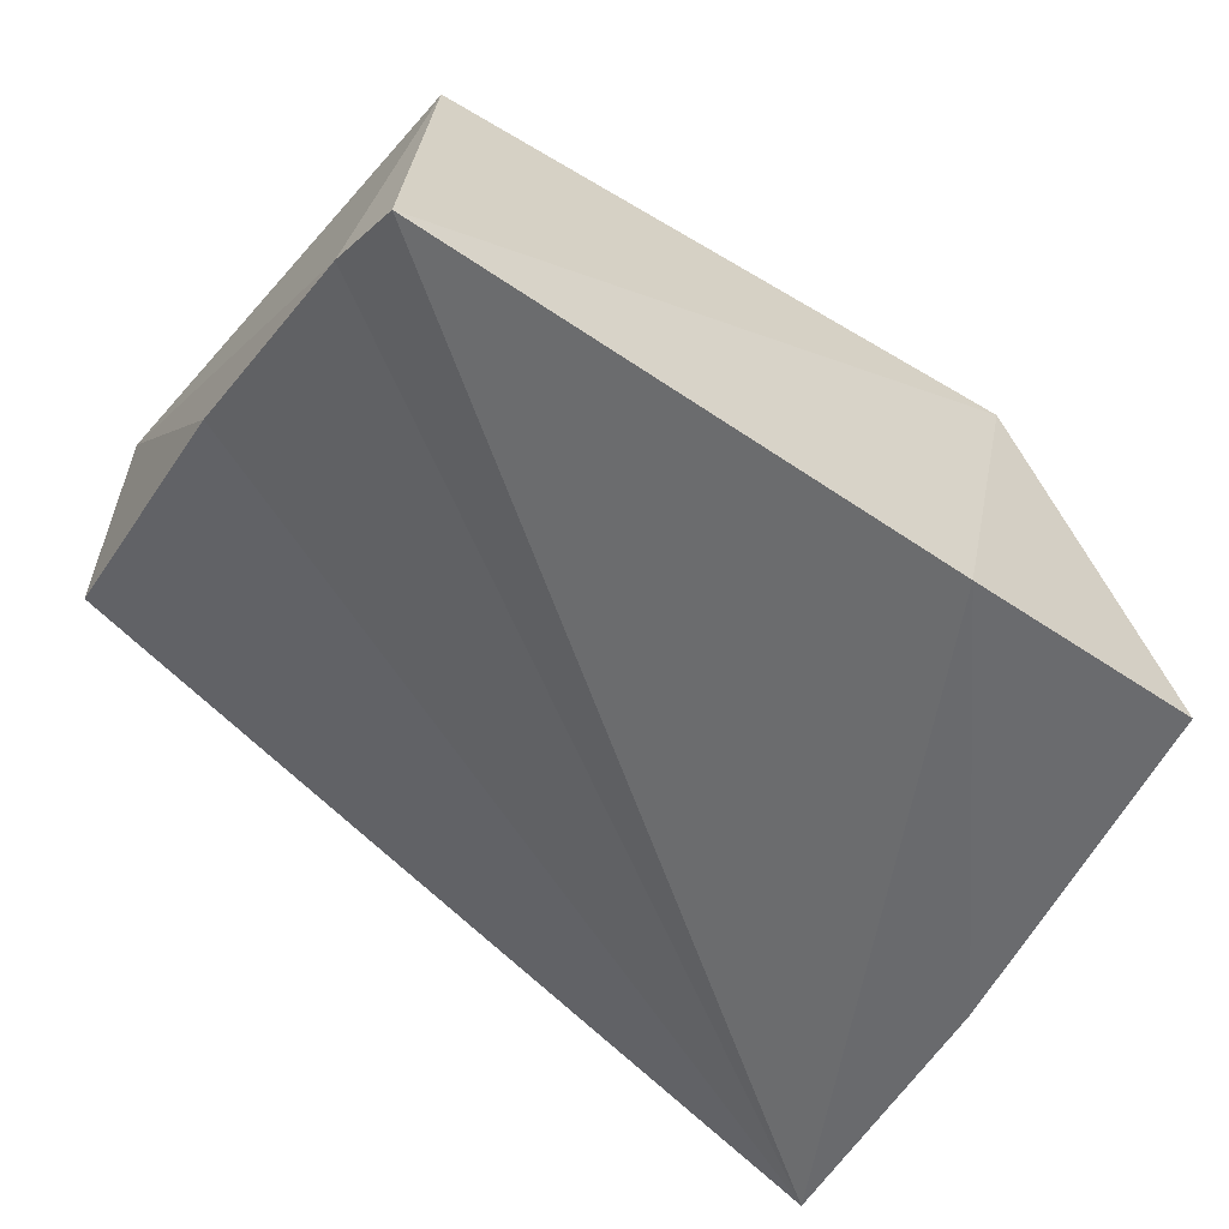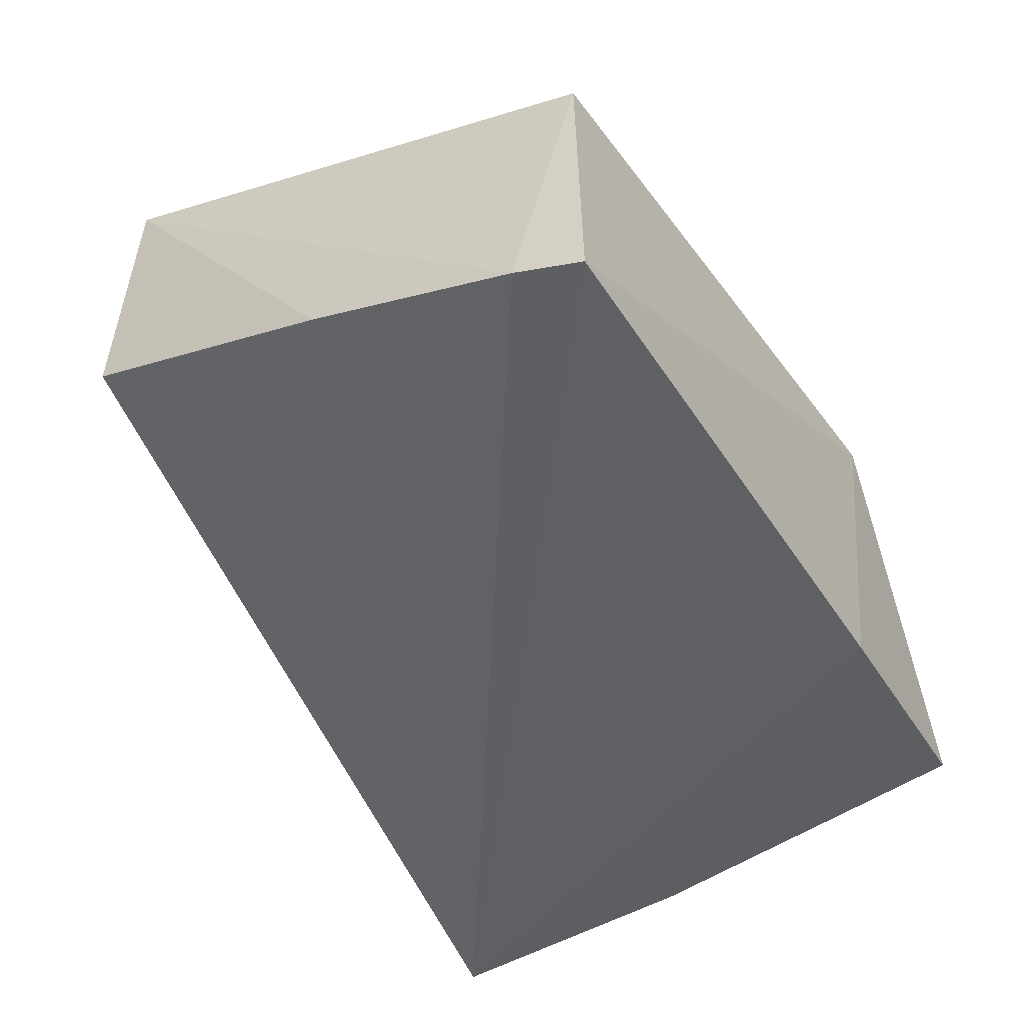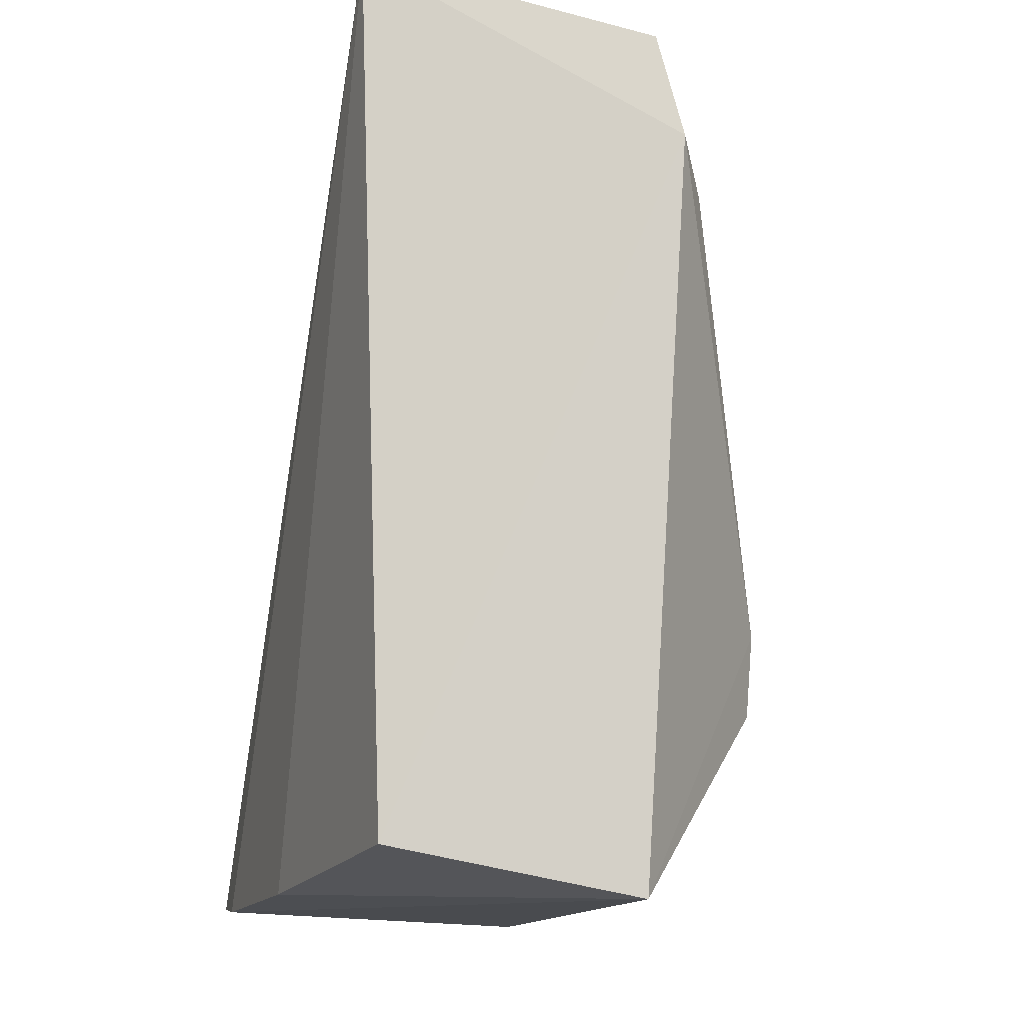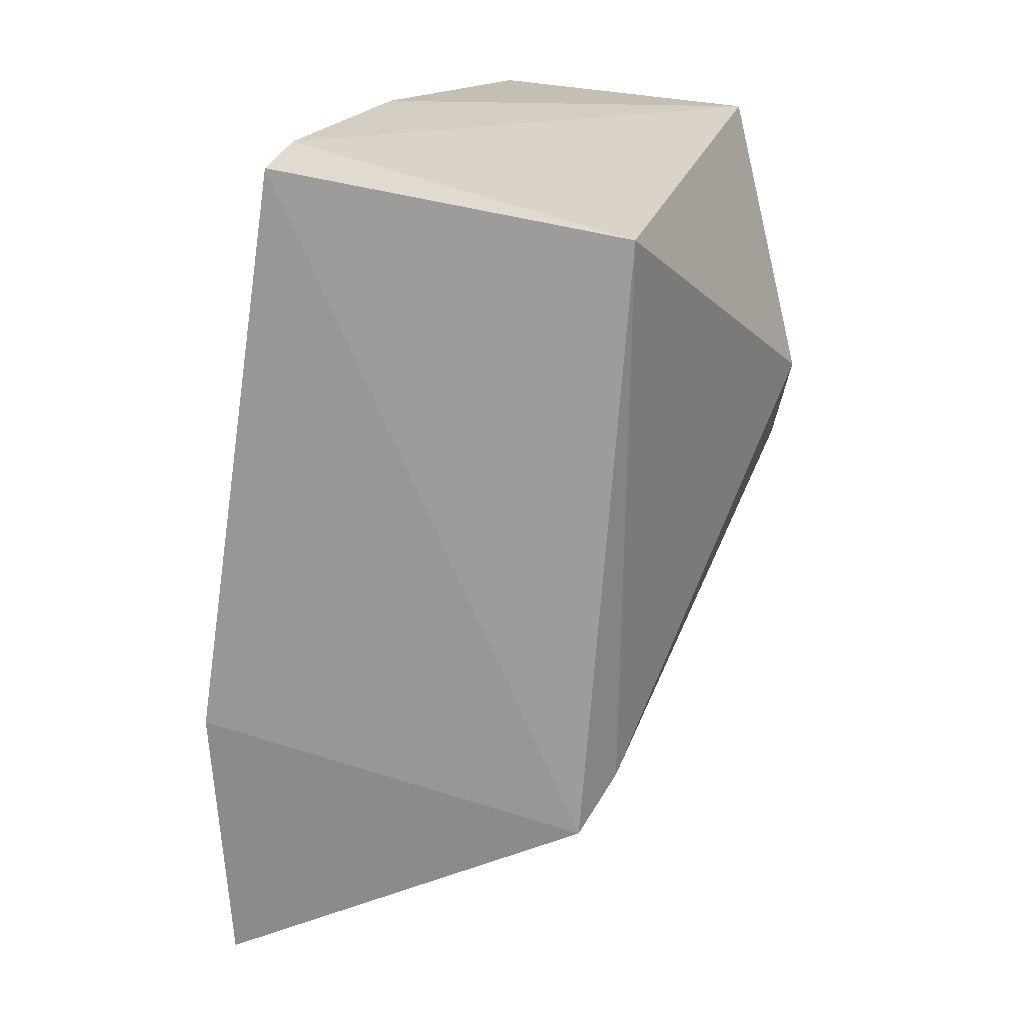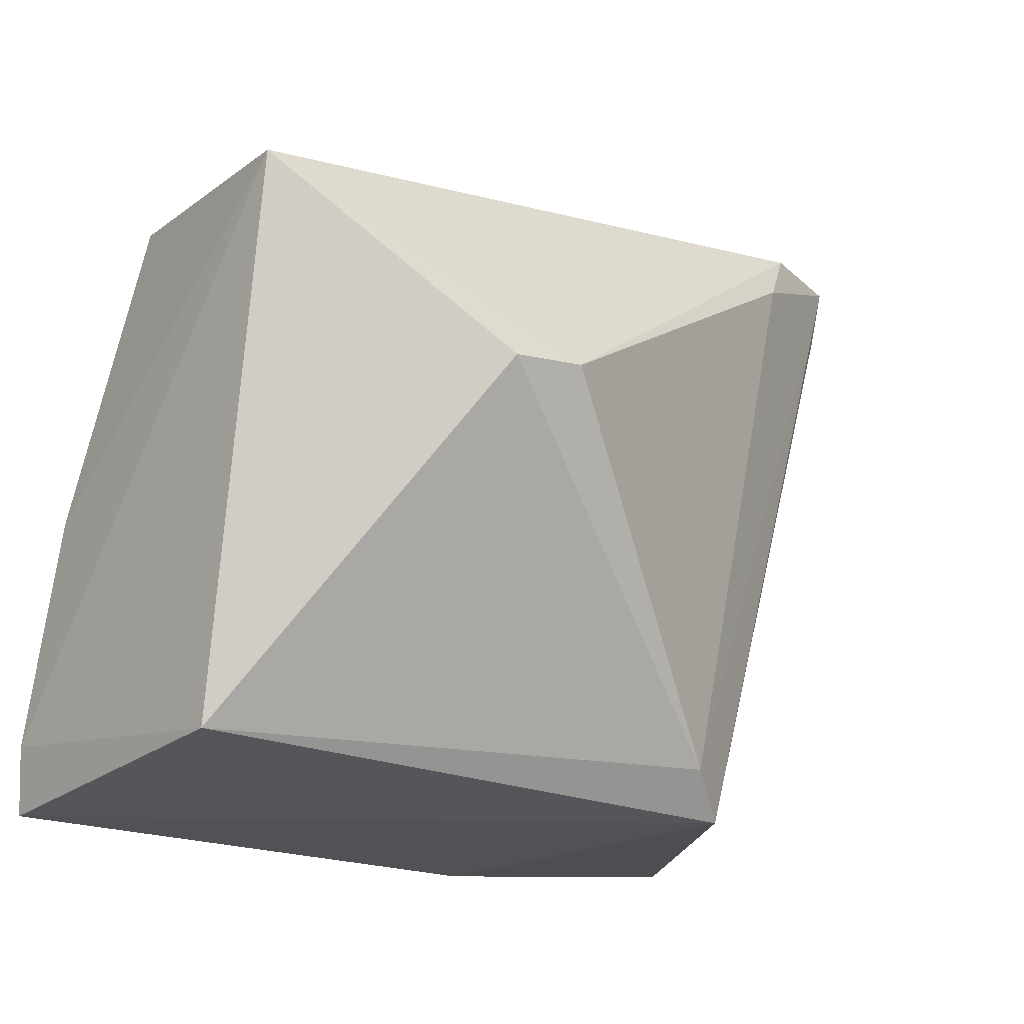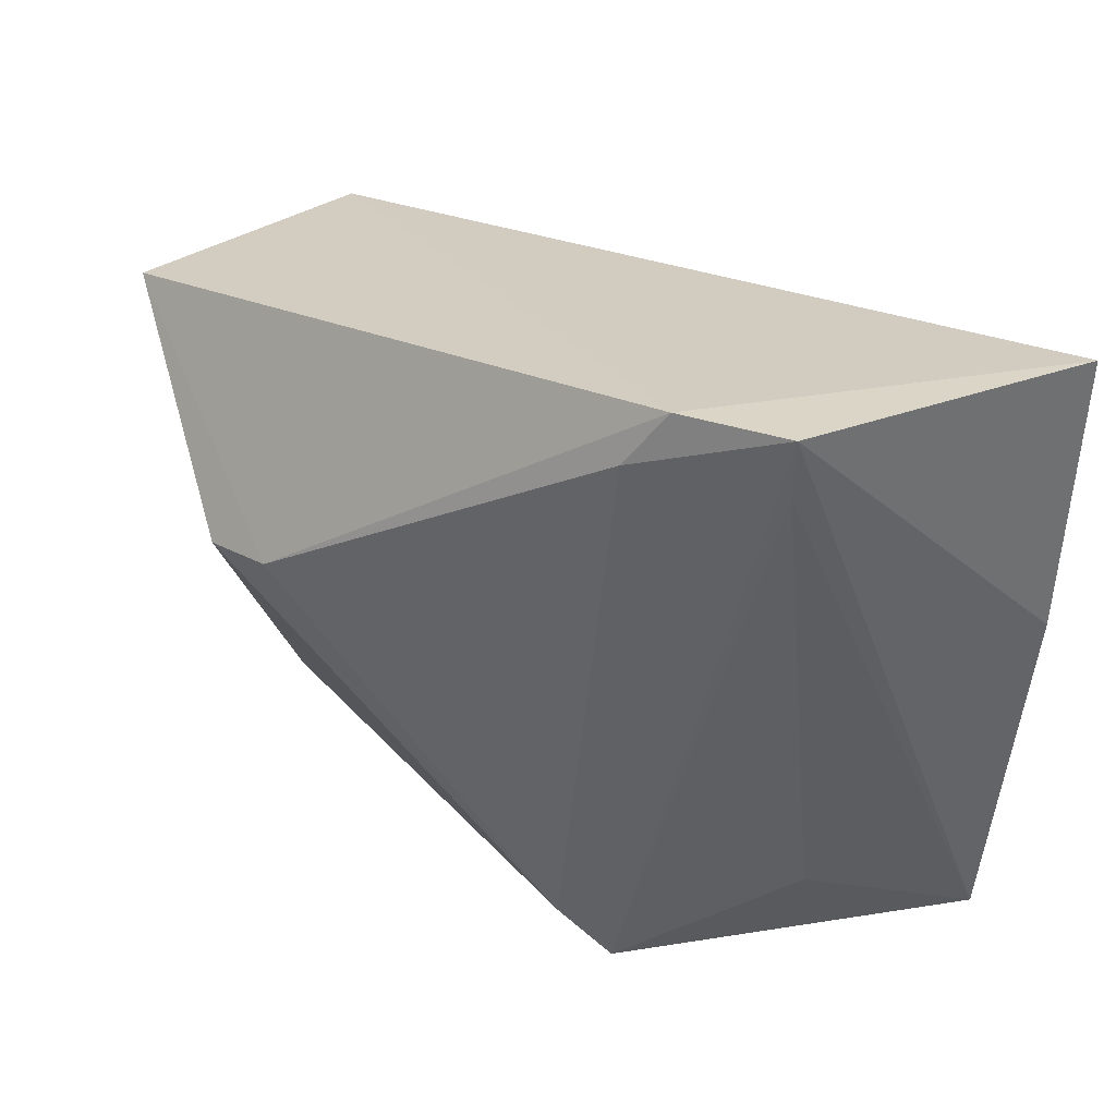
<metadata>
{"format":"obj","ext":"obj","renderer":"f3d","projection":"perspective","resolution":1024,"background":"white","views":[{"elev":-56.9,"azim":-34.3,"up":"+Z"},{"elev":-46.2,"azim":-58.1,"up":"+Z"},{"elev":70.8,"azim":-79.3,"up":"+Y"},{"elev":-68.5,"azim":-95.9,"up":"+Y"},{"elev":-20.4,"azim":-34.4,"up":"+Y"},{"elev":32.6,"azim":52.4,"up":"+Y"}]}
</metadata>
<code>
v 0.02035 -0.04511 0.07119
v 0.0487 -0.06676 0.04052
v 0.05301 -0.02817 0.04074
v 0.001027 -0.06816 0.03944
v 0.03849 -0.06768 0.06004
v 0.03332 -0.06802 0.03808
v 0.001531 -0.03414 0.05214
v 0.003251 -0.06662 0.05905
v 0.0506 -0.02756 0.05906
v 0.05175 -0.0451 0.04046
v 0.0002695 -0.05128 0.04504
v 0.01548 -0.04587 0.07173
v 0.04549 -0.06171 0.05147
v 0.04244 -0.03118 0.06323
v 0.04456 -0.02775 0.0618
v 0.0003818 -0.0642 0.04047
v 0.00149 -0.03522 0.06732
v 0.03582 -0.06504 0.06202
v 0.05 -0.03126 0.05863
f 6 4 3
f 6 5 4
f 6 2 5
f 8 4 5
f 10 6 3
f 10 2 6
f 10 9 2
f 10 3 9
f 11 7 3
f 13 5 2
f 15 9 3
f 15 3 7
f 15 14 9
f 15 1 14
f 16 11 3
f 16 3 4
f 16 4 8
f 17 7 11
f 17 8 12
f 17 15 7
f 17 12 1
f 17 1 15
f 17 16 8
f 17 11 16
f 18 12 8
f 18 8 5
f 18 1 12
f 18 14 1
f 18 5 9
f 18 9 14
f 19 9 5
f 19 5 13
f 19 13 2
f 19 2 9

</code>
